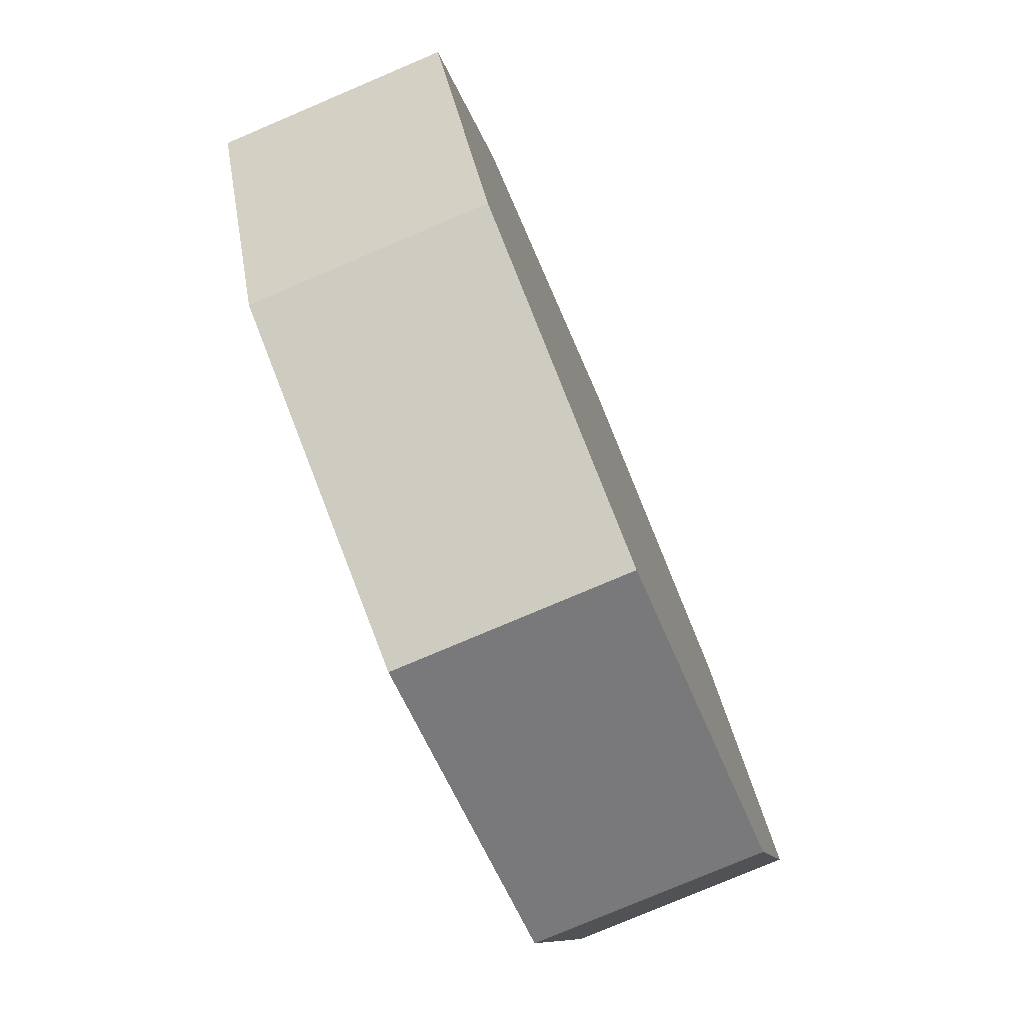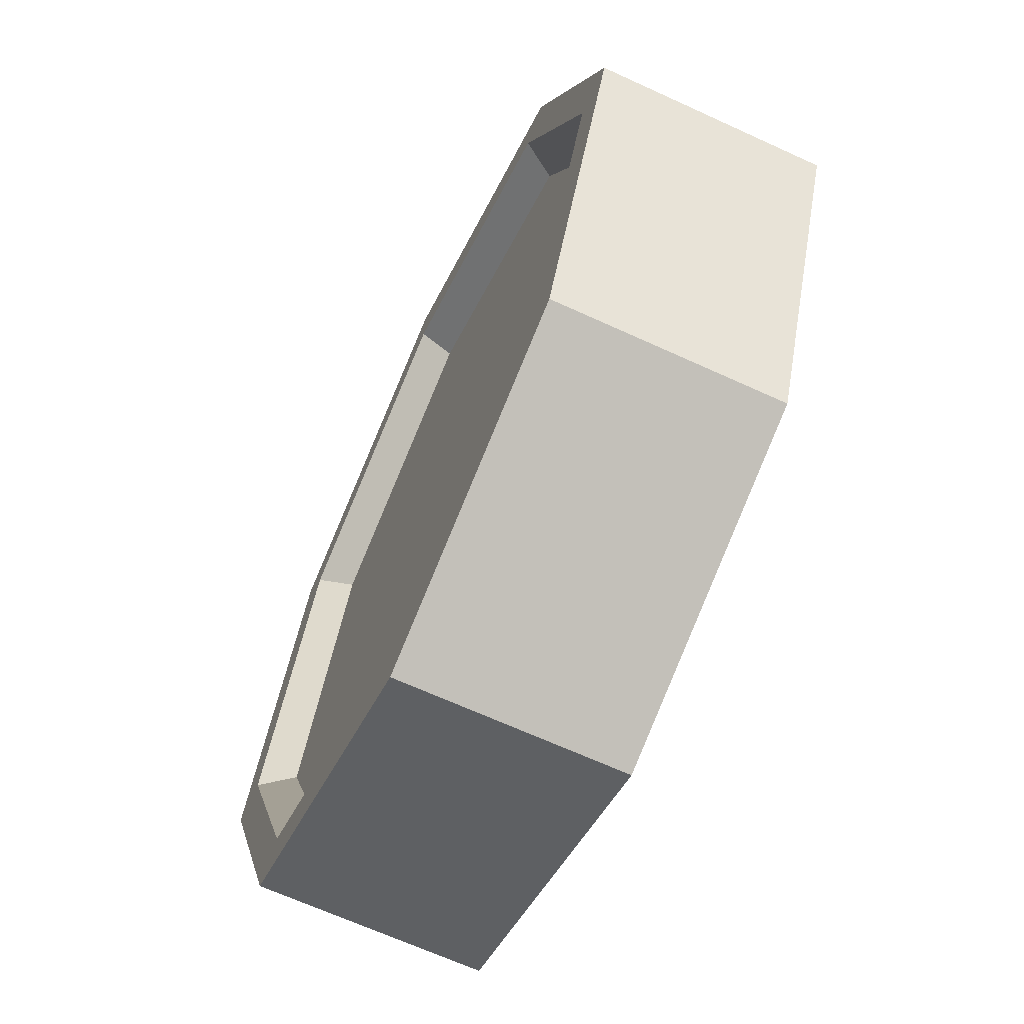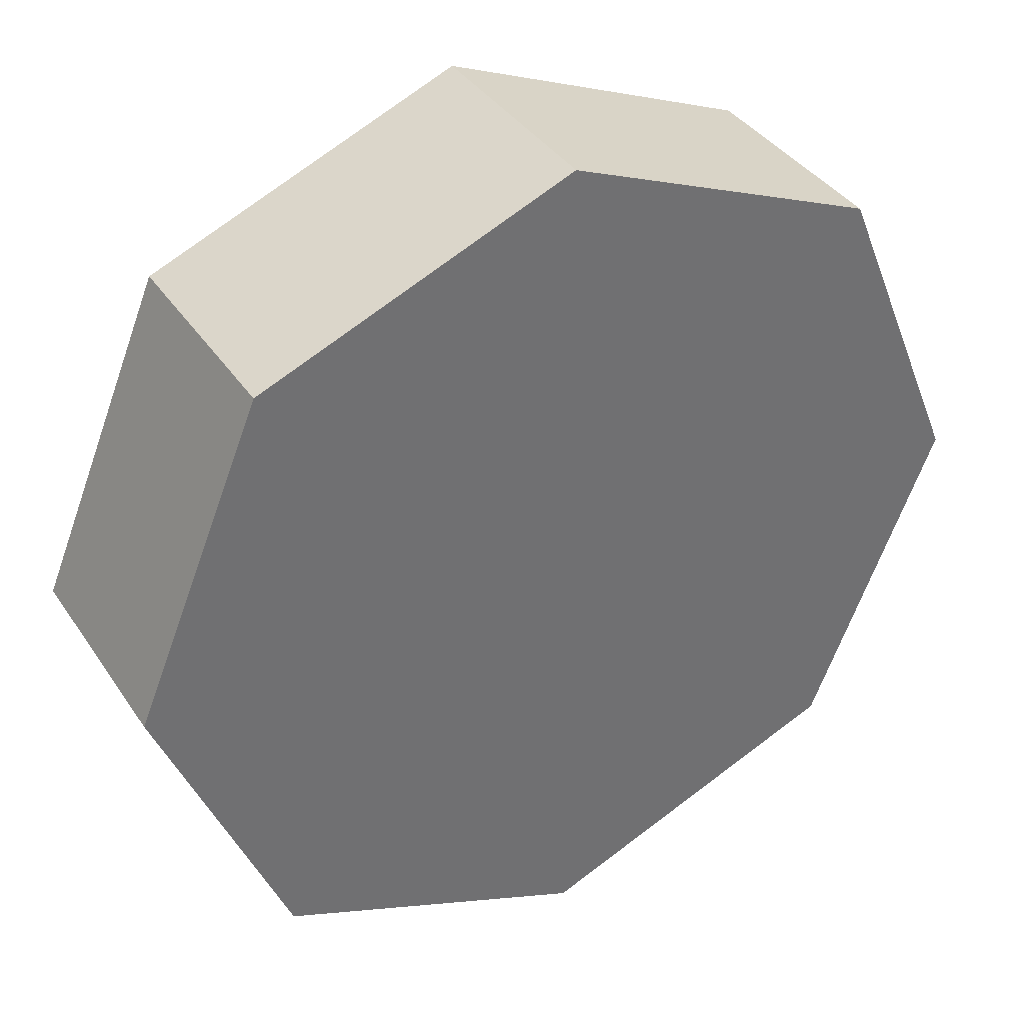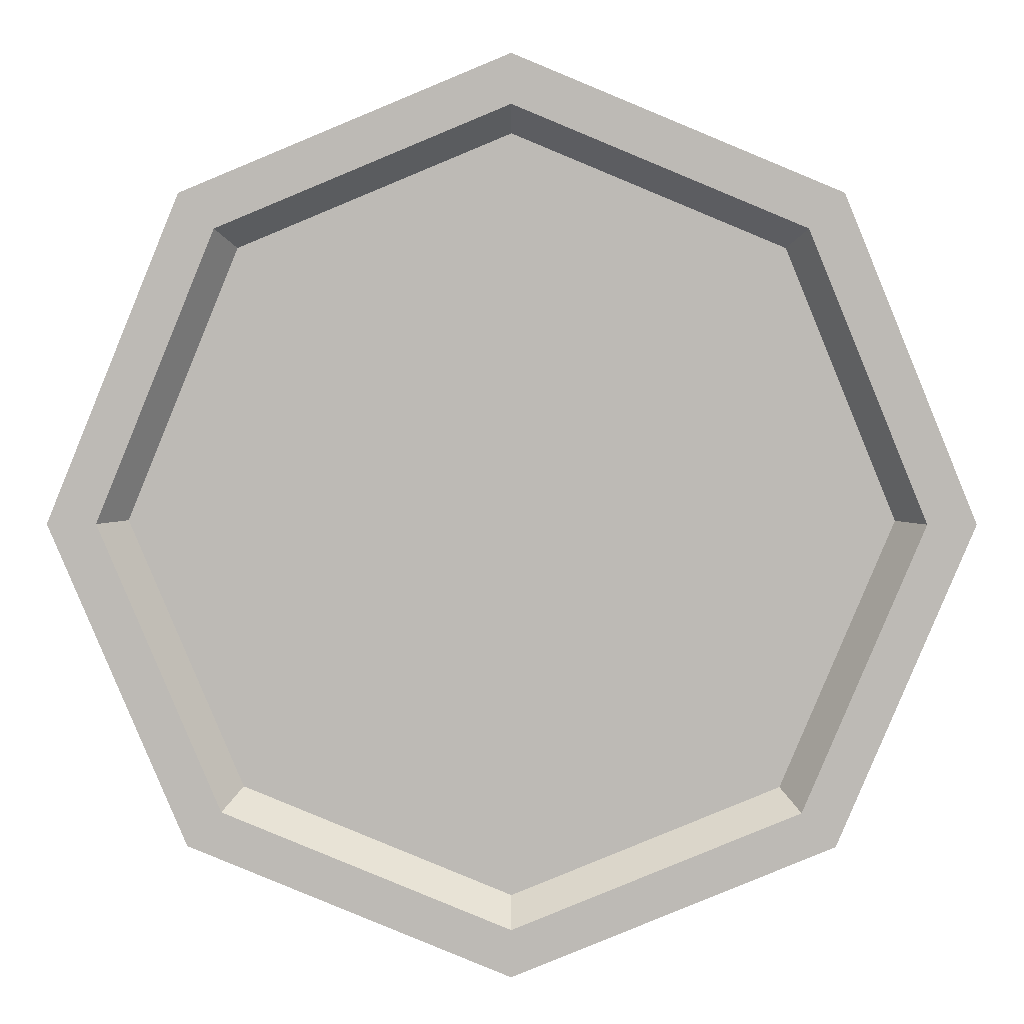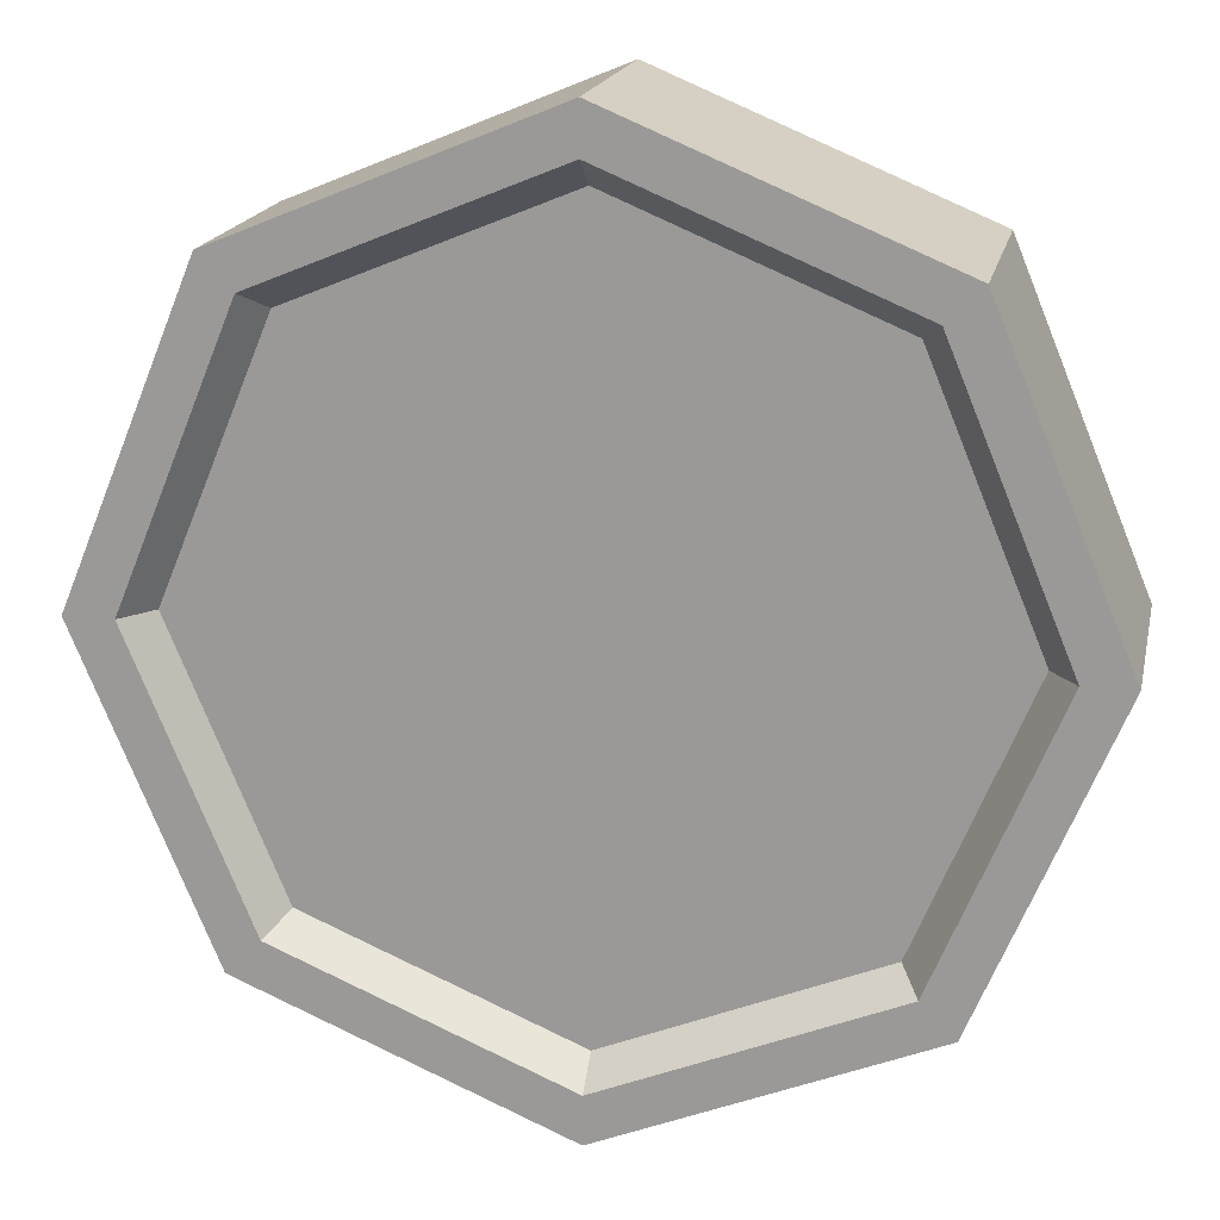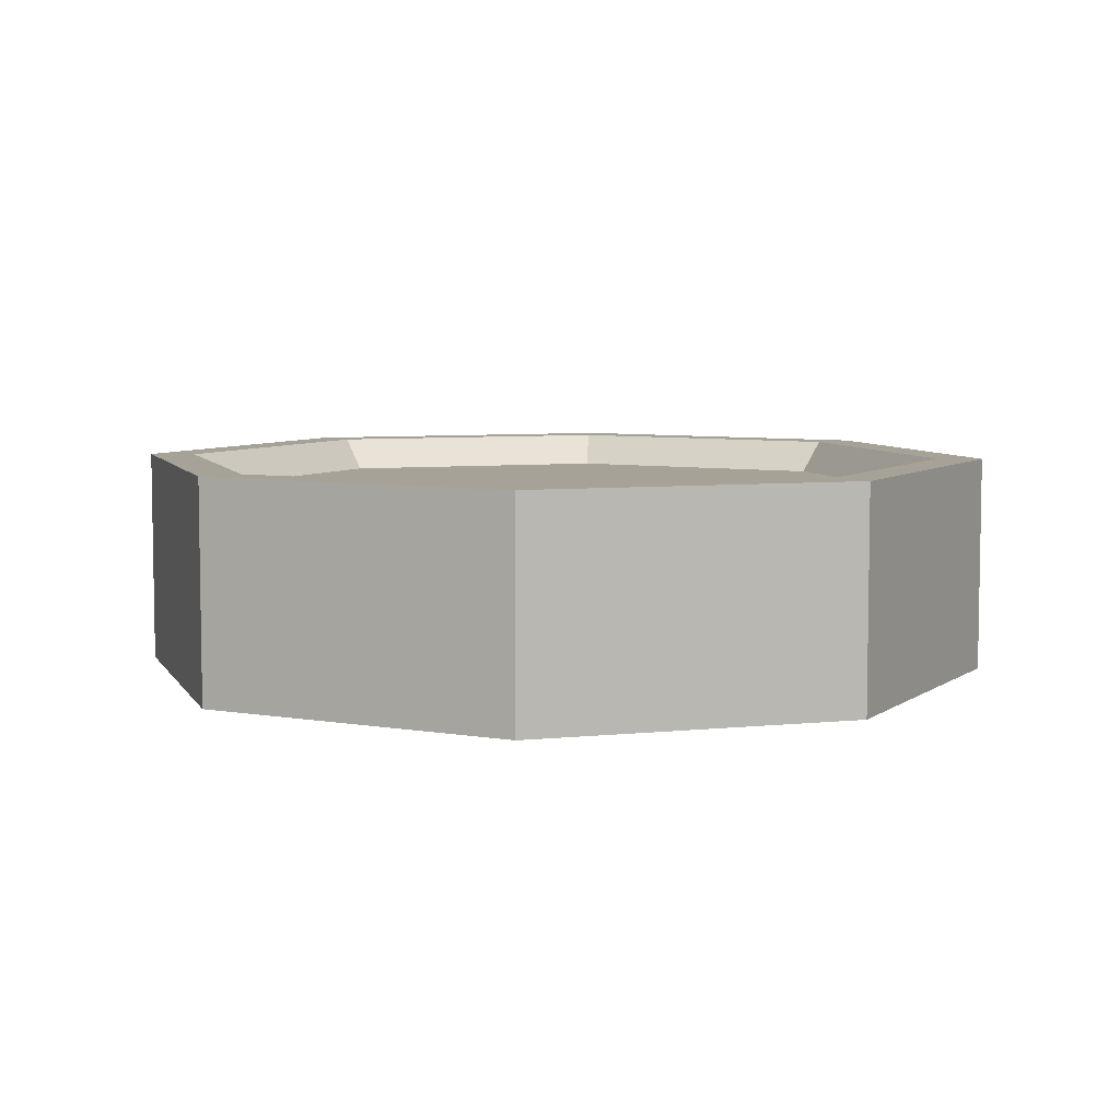
<metadata>
{"format":"obj","ext":"obj","renderer":"f3d","projection":"perspective","resolution":1024,"background":"white","views":[{"elev":-78.3,"azim":-67.0,"up":"+Z"},{"elev":-66.2,"azim":-114.8,"up":"+Z"},{"elev":37.5,"azim":-29.8,"up":"+Z"},{"elev":6.1,"azim":-179.6,"up":"+Z"},{"elev":18.1,"azim":-167.9,"up":"+Z"},{"elev":6.4,"azim":-39.9,"up":"+Y"}]}
</metadata>
<code>
o Cylinder
v 0 -0.25 -1
v 0 0.25 -0.8938
v 0.7071 -0.25 -0.7071
v 0.632 0.25 -0.632
v 1 -0.25 0
v 0.8938 0.25 0
v 0.7071 -0.25 0.7071
v 0.632 0.25 0.632
v -0 -0.25 1
v -0 0.25 0.8938
v -0.7071 -0.25 0.7071
v -0.632 0.25 0.632
v -1 -0.25 -0
v -0.8938 0.25 -0
v -0.7071 -0.25 -0.7071
v -0.632 0.25 -0.632
v 0.7071 0.25 -0.7071
v 0 0.25 -1
v 1 0.25 0
v 0.7071 0.25 0.7071
v -0 0.25 1
v -0.7071 0.25 0.7071
v -1 0.25 -0
v -0.7071 0.25 -0.7071
v 0.5908 0.1748 -0.5908
v -0 0.1748 -0.8355
v 0.8355 0.1748 0
v 0.5908 0.1748 0.5908
v -0 0.1748 0.8355
v -0.5908 0.1748 0.5908
v -0.8355 0.1748 -0
v -0.5908 0.1748 -0.5908
f 1 18 17 3
f 3 17 19 5
f 5 19 20 7
f 7 20 21 9
f 9 21 22 11
f 11 22 23 13
f 8 6 27 28
f 13 23 24 15
f 15 24 18 1
f 1 3 5 7 9 11 13 15
f 2 4 17 18
f 4 6 19 17
f 6 8 20 19
f 8 10 21 20
f 10 12 22 21
f 12 14 23 22
f 14 16 24 23
f 16 2 18 24
f 25 26 32 31 30 29 28 27
f 4 2 26 25
f 2 16 32 26
f 14 12 30 31
f 10 8 28 29
f 6 4 25 27
f 16 14 31 32
f 12 10 29 30

</code>
